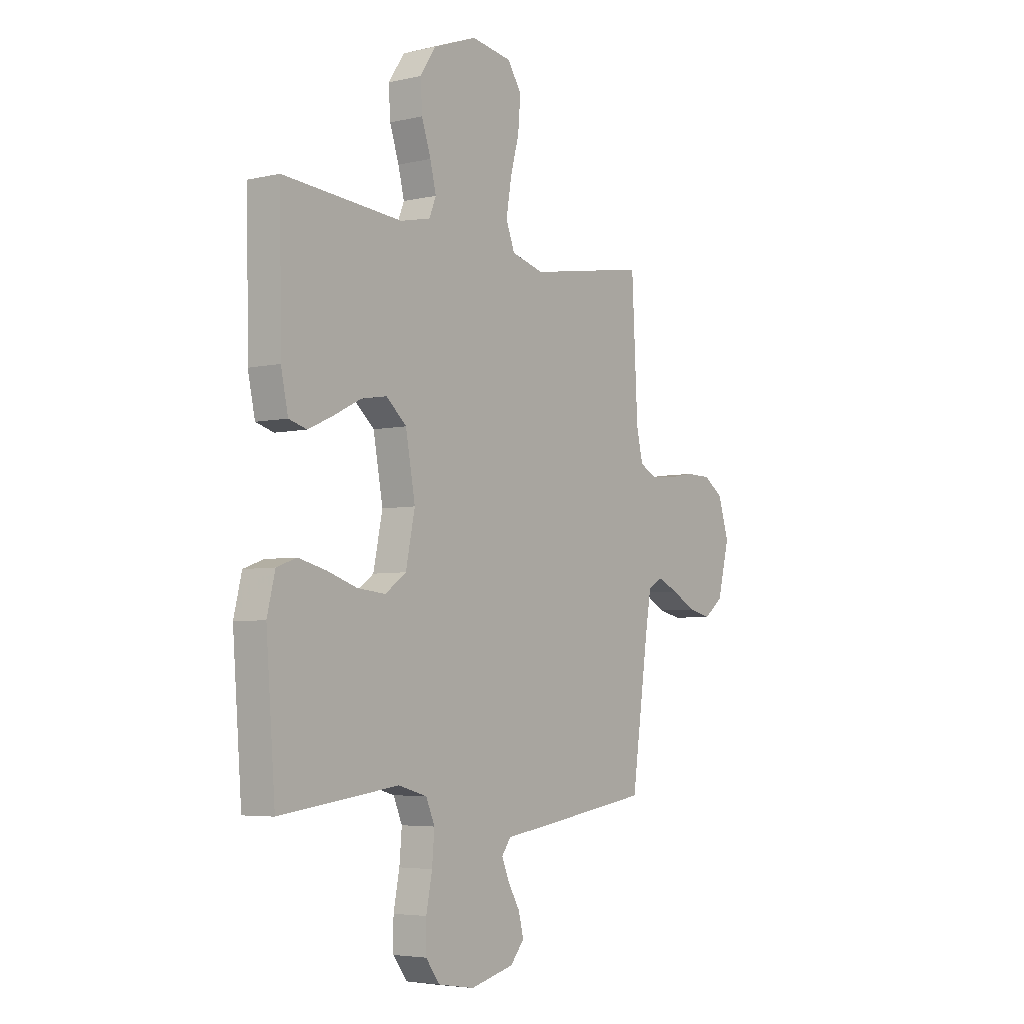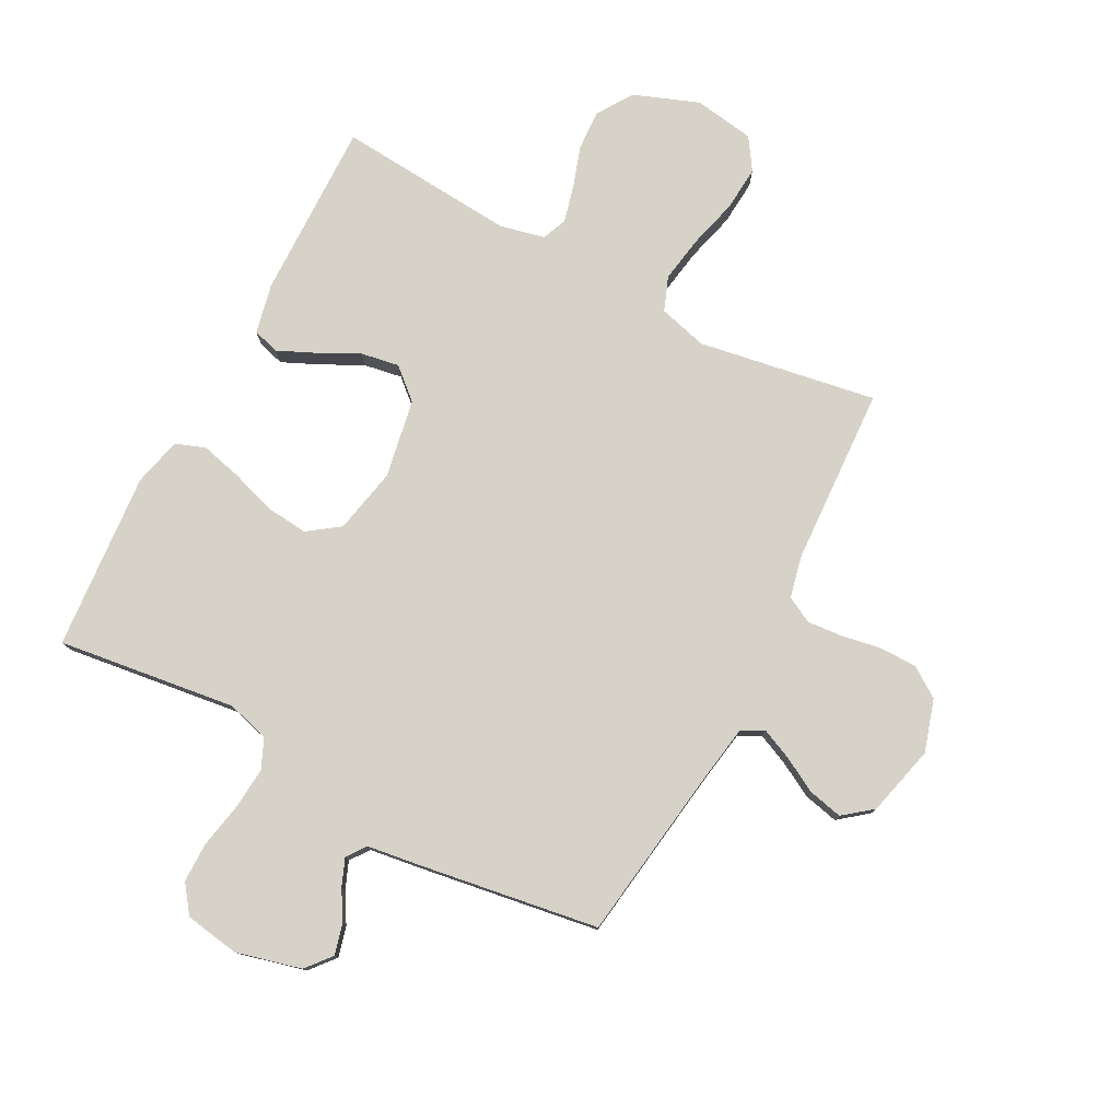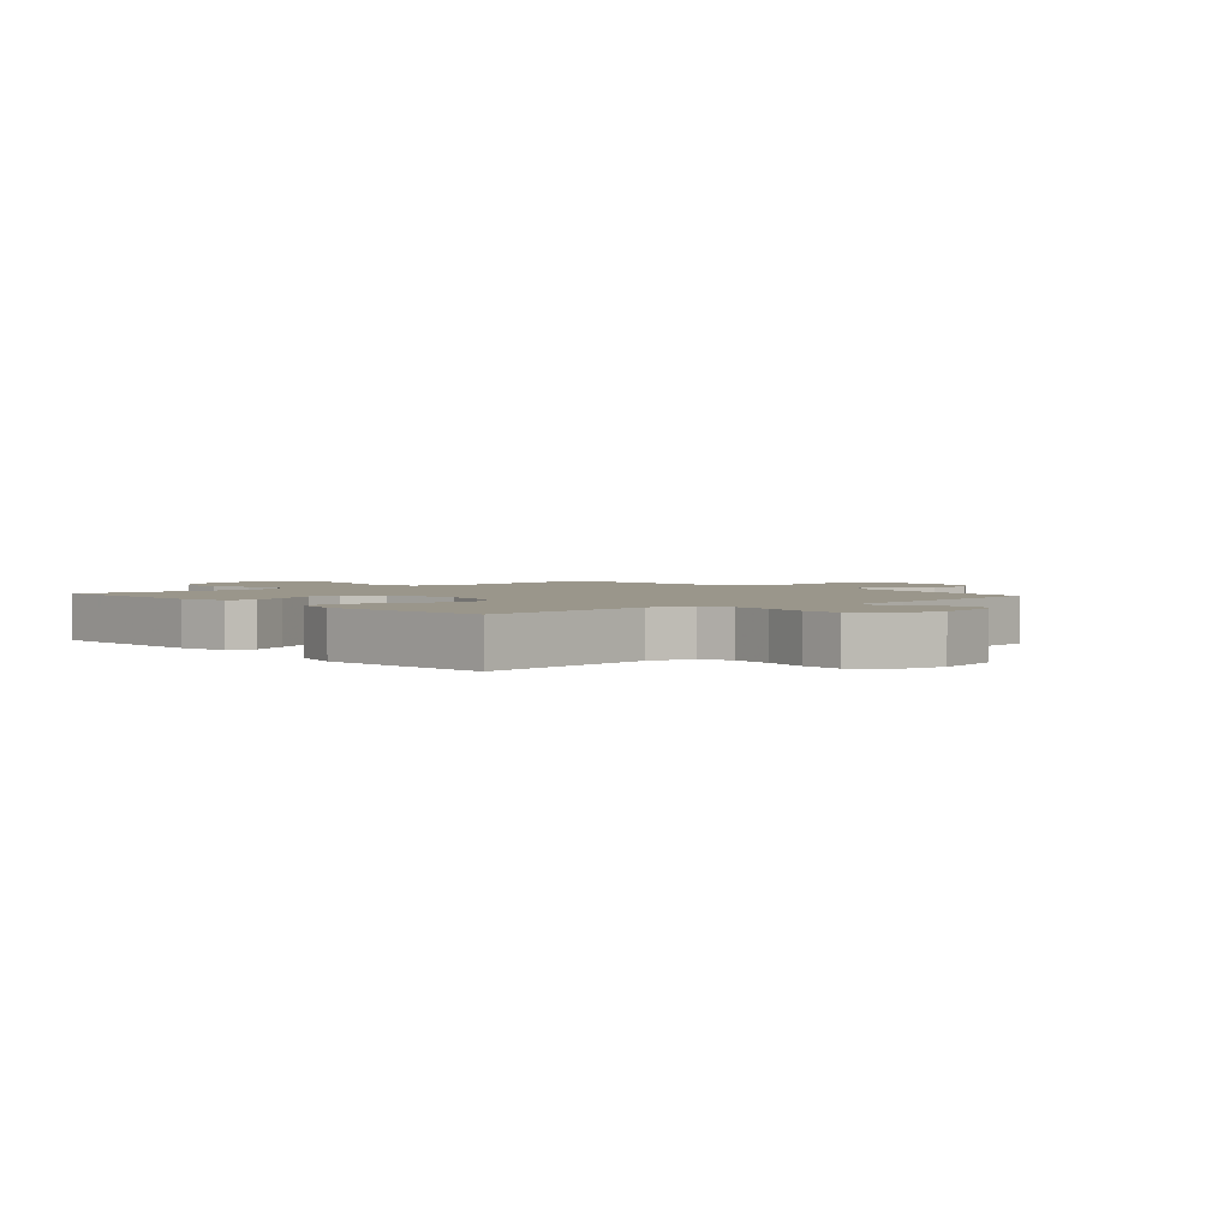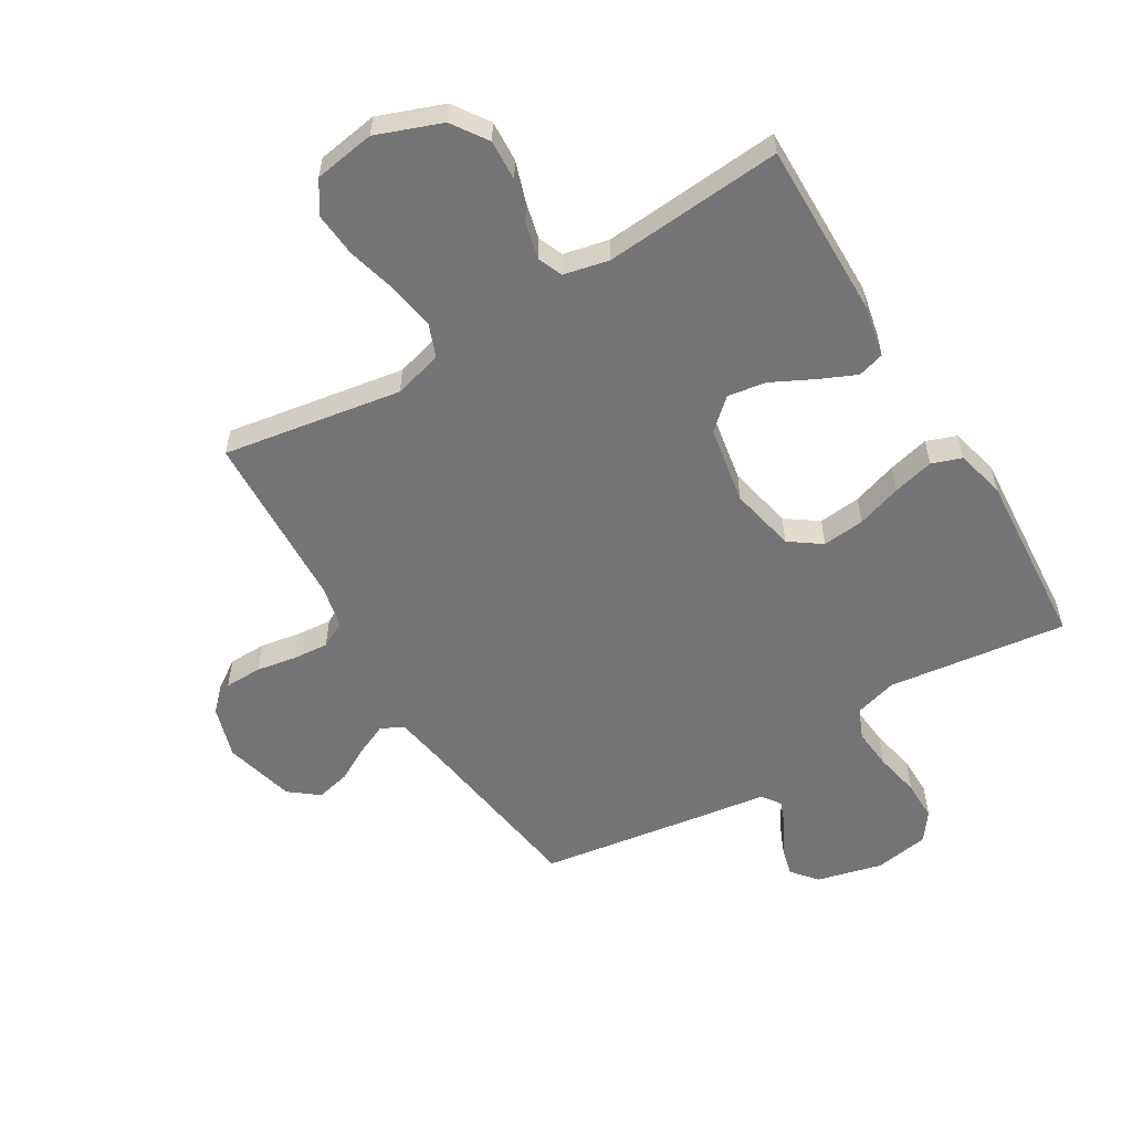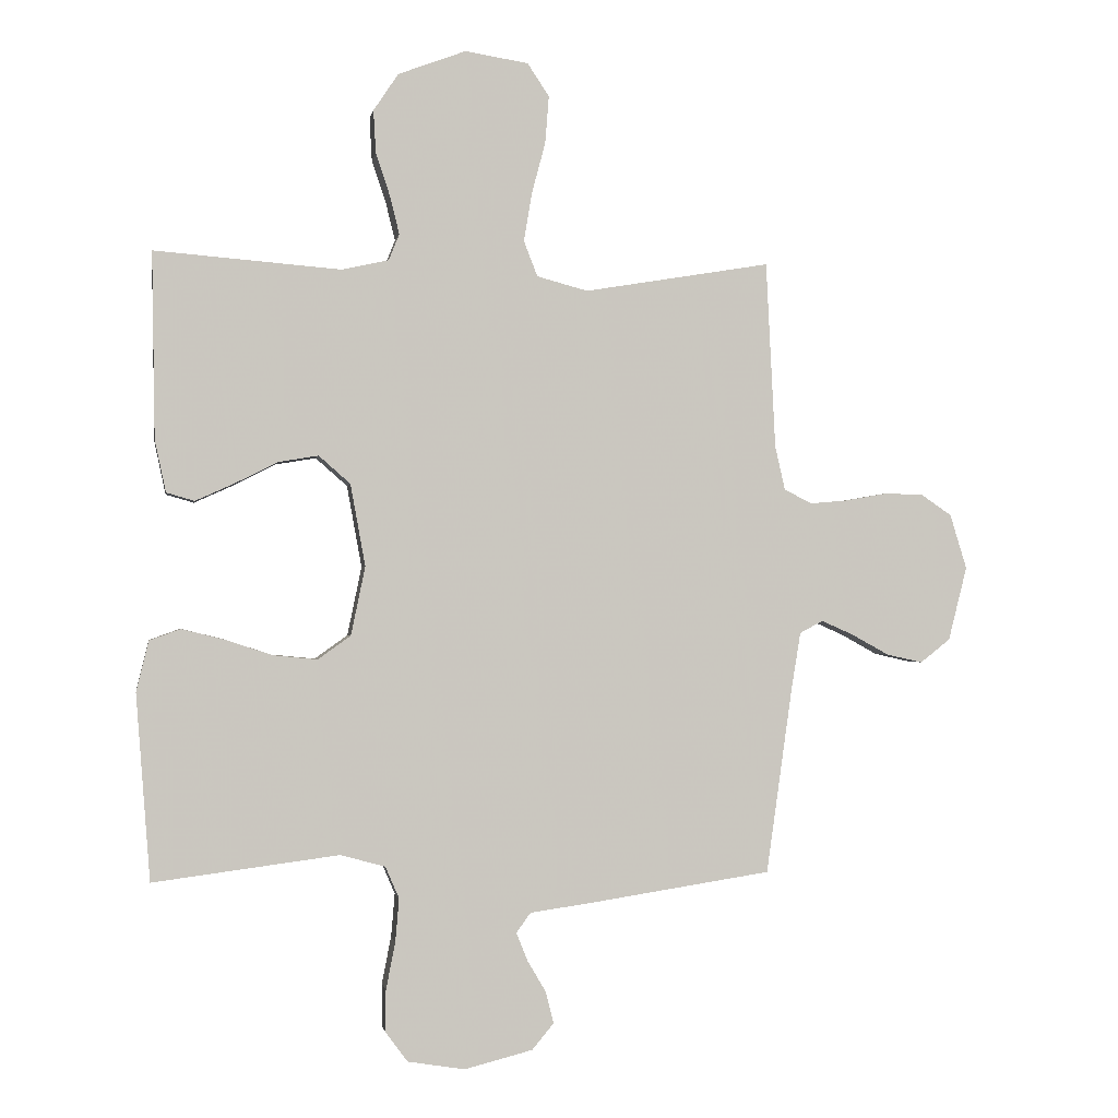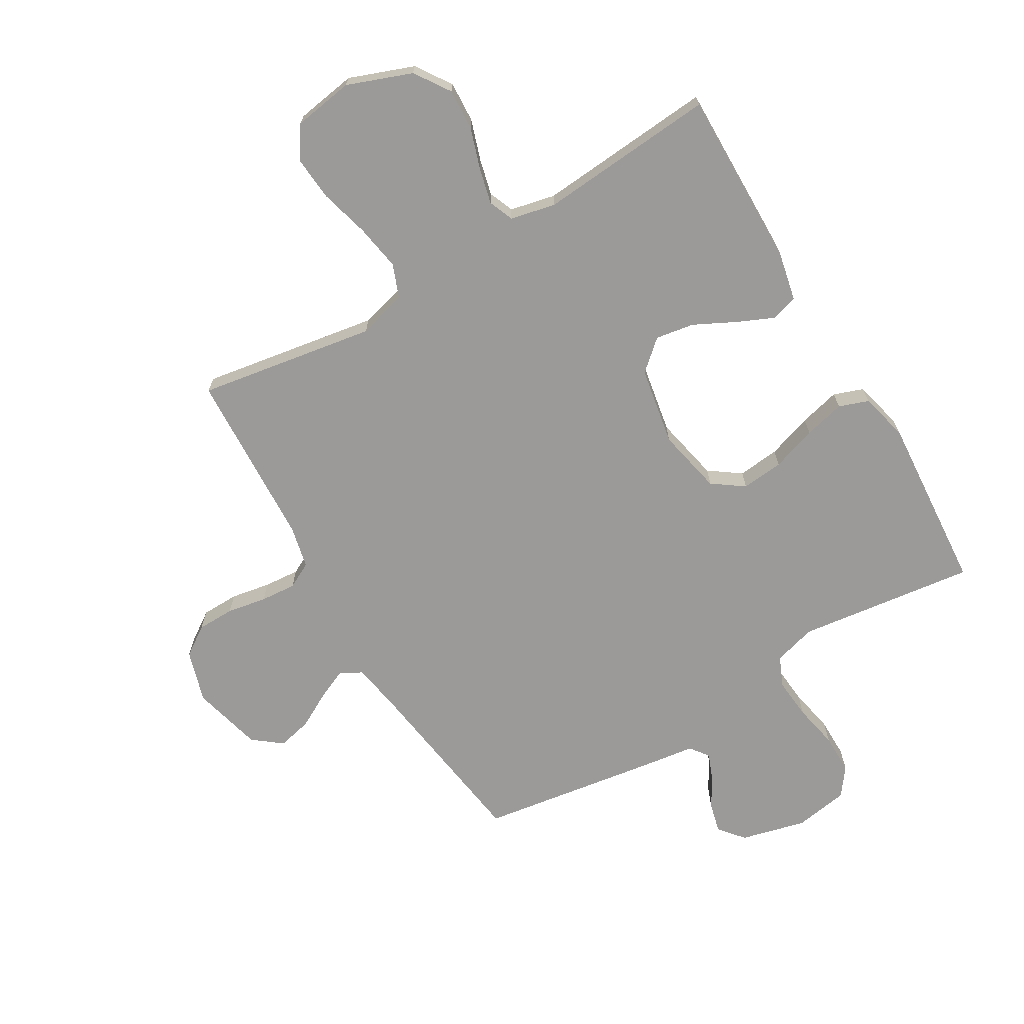
<metadata>
{"format":"obj","ext":"obj","renderer":"f3d","projection":"perspective","resolution":1024,"background":"white","views":[{"elev":-4.7,"azim":126.4,"up":"+Z"},{"elev":78.3,"azim":-152.2,"up":"+Y"},{"elev":2.4,"azim":139.0,"up":"+Y"},{"elev":-56.3,"azim":31.2,"up":"+Y"},{"elev":-1.1,"azim":170.6,"up":"+Z"},{"elev":-69.3,"azim":30.7,"up":"+Y"}]}
</metadata>
<code>
v 0.5 0.07 0.5
v 0.495 0.07 0.2
v 0.477 0.07 0.116
v 0.432 0.07 0.103
v 0.37 0.07 0.131
v 0.301 0.07 0.166
v 0.236 0.07 0.177
v 0.185 0.07 0.132
v 0.161 0.07 0
v 0.184 0.07 -0.111
v 0.237 0.07 -0.149
v 0.308 0.07 -0.142
v 0.384 0.07 -0.117
v 0.453 0.07 -0.1
v 0.503 0.07 -0.118
v 0.523 0.07 -0.2
v 0.5 0.07 -0.5
v 0.2 0.07 -0.461
v 0.128 0.07 -0.481
v 0.106 0.07 -0.532
v 0.112 0.07 -0.602
v 0.127 0.07 -0.678
v 0.127 0.07 -0.746
v 0.092 0.07 -0.793
v 0 0.07 -0.808
v -0.11 0.07 -0.78
v -0.145 0.07 -0.738
v -0.132 0.07 -0.687
v -0.102 0.07 -0.636
v -0.084 0.07 -0.591
v -0.107 0.07 -0.559
v -0.2 0.07 -0.546
v -0.5 0.07 -0.5
v -0.542 0.07 -0.2
v -0.557 0.07 -0.108
v -0.594 0.07 -0.088
v -0.646 0.07 -0.111
v -0.706 0.07 -0.144
v -0.764 0.07 -0.157
v -0.812 0.07 -0.119
v -0.842 0.07 0
v -0.815 0.07 0.088
v -0.765 0.07 0.122
v -0.702 0.07 0.123
v -0.635 0.07 0.111
v -0.575 0.07 0.106
v -0.531 0.07 0.129
v -0.515 0.07 0.2
v -0.5 0.07 0.5
v -0.2 0.07 0.45
v -0.118 0.07 0.472
v -0.096 0.07 0.529
v -0.109 0.07 0.607
v -0.131 0.07 0.69
v -0.137 0.07 0.766
v -0.102 0.07 0.819
v 0 0.07 0.835
v 0.109 0.07 0.794
v 0.149 0.07 0.734
v 0.145 0.07 0.665
v 0.122 0.07 0.596
v 0.107 0.07 0.535
v 0.124 0.07 0.493
v 0.2 0.07 0.476
v 0.5 0 0.5
v 0.495 0 0.2
v 0.477 0 0.116
v 0.432 0 0.103
v 0.37 0 0.131
v 0.301 0 0.166
v 0.236 0 0.177
v 0.185 0 0.132
v 0.161 0 0
v 0.184 0 -0.111
v 0.237 0 -0.149
v 0.308 0 -0.142
v 0.384 0 -0.117
v 0.453 0 -0.1
v 0.503 0 -0.118
v 0.523 0 -0.2
v 0.5 0 -0.5
v 0.2 0 -0.461
v 0.128 0 -0.481
v 0.106 0 -0.532
v 0.112 0 -0.602
v 0.127 0 -0.678
v 0.127 0 -0.746
v 0.092 0 -0.793
v 0 0 -0.808
v -0.11 0 -0.78
v -0.145 0 -0.738
v -0.132 0 -0.687
v -0.102 0 -0.636
v -0.084 0 -0.591
v -0.107 0 -0.559
v -0.2 0 -0.546
v -0.5 0 -0.5
v -0.542 0 -0.2
v -0.557 0 -0.108
v -0.594 0 -0.088
v -0.646 0 -0.111
v -0.706 0 -0.144
v -0.764 0 -0.157
v -0.812 0 -0.119
v -0.842 0 0
v -0.815 0 0.088
v -0.765 0 0.122
v -0.702 0 0.123
v -0.635 0 0.111
v -0.575 0 0.106
v -0.531 0 0.129
v -0.515 0 0.2
v -0.5 0 0.5
v -0.2 0 0.45
v -0.118 0 0.472
v -0.096 0 0.529
v -0.109 0 0.607
v -0.131 0 0.69
v -0.137 0 0.766
v -0.102 0 0.819
v 0 0 0.835
v 0.109 0 0.794
v 0.149 0 0.734
v 0.145 0 0.665
v 0.122 0 0.596
v 0.107 0 0.535
v 0.124 0 0.493
v 0.2 0 0.476
f 59 60 61
f 58 59 61
f 57 58 61
f 56 57 61
f 55 56 61
f 54 55 61
f 53 54 61
f 52 53 61 62
f 51 52 62 63
f 48 49 50
f 51 63 64
f 50 51 64
f 48 50 64
f 47 48 64
f 43 44 45
f 42 43 45
f 41 42 45
f 40 41 45
f 39 40 45
f 38 39 45
f 37 38 45
f 36 37 45 46
f 47 64 1
f 46 47 1
f 36 46 1
f 35 36 1
f 31 32 33 34
f 27 28 29
f 26 27 29
f 25 26 29
f 24 25 29
f 23 24 29
f 22 23 29
f 21 22 29
f 20 21 29 30
f 19 20 30 31
f 16 17 18
f 15 16 18
f 14 15 18
f 13 14 18
f 12 13 18
f 11 12 18 19
f 31 34 35
f 19 31 35
f 11 19 35
f 10 11 35
f 4 5 6
f 3 4 6
f 2 3 6
f 1 2 6
f 1 6 7
f 35 1 7 8
f 9 10 35
f 8 9 35
f 125 124 123
f 125 123 122
f 125 122 121
f 125 121 120
f 125 120 119
f 125 119 118
f 125 118 117
f 126 125 117 116
f 127 126 116 115
f 114 113 112
f 128 127 115
f 128 115 114
f 128 114 112
f 128 112 111
f 109 108 107
f 109 107 106
f 109 106 105
f 109 105 104
f 109 104 103
f 109 103 102
f 109 102 101
f 110 109 101 100
f 65 128 111
f 65 111 110
f 65 110 100
f 65 100 99
f 98 97 96 95
f 93 92 91
f 93 91 90
f 93 90 89
f 93 89 88
f 93 88 87
f 93 87 86
f 93 86 85
f 94 93 85 84
f 95 94 84 83
f 82 81 80
f 82 80 79
f 82 79 78
f 82 78 77
f 82 77 76
f 83 82 76 75
f 99 98 95
f 99 95 83
f 99 83 75
f 99 75 74
f 70 69 68
f 70 68 67
f 70 67 66
f 70 66 65
f 71 70 65
f 72 71 65 99
f 99 74 73
f 99 73 72
f 1 65 66 2
f 2 66 67 3
f 3 67 68 4
f 4 68 69 5
f 5 69 70 6
f 6 70 71 7
f 7 71 72 8
f 8 72 73 9
f 9 73 74 10
f 10 74 75 11
f 11 75 76 12
f 12 76 77 13
f 13 77 78 14
f 14 78 79 15
f 15 79 80 16
f 16 80 81 17
f 17 81 82 18
f 18 82 83 19
f 19 83 84 20
f 20 84 85 21
f 21 85 86 22
f 22 86 87 23
f 23 87 88 24
f 24 88 89 25
f 25 89 90 26
f 26 90 91 27
f 27 91 92 28
f 28 92 93 29
f 29 93 94 30
f 30 94 95 31
f 31 95 96 32
f 32 96 97 33
f 33 97 98 34
f 34 98 99 35
f 35 99 100 36
f 36 100 101 37
f 37 101 102 38
f 38 102 103 39
f 39 103 104 40
f 40 104 105 41
f 41 105 106 42
f 42 106 107 43
f 43 107 108 44
f 44 108 109 45
f 45 109 110 46
f 46 110 111 47
f 47 111 112 48
f 48 112 113 49
f 49 113 114 50
f 50 114 115 51
f 51 115 116 52
f 52 116 117 53
f 53 117 118 54
f 54 118 119 55
f 55 119 120 56
f 56 120 121 57
f 57 121 122 58
f 58 122 123 59
f 59 123 124 60
f 60 124 125 61
f 61 125 126 62
f 62 126 127 63
f 63 127 128 64
f 64 128 65 1

</code>
